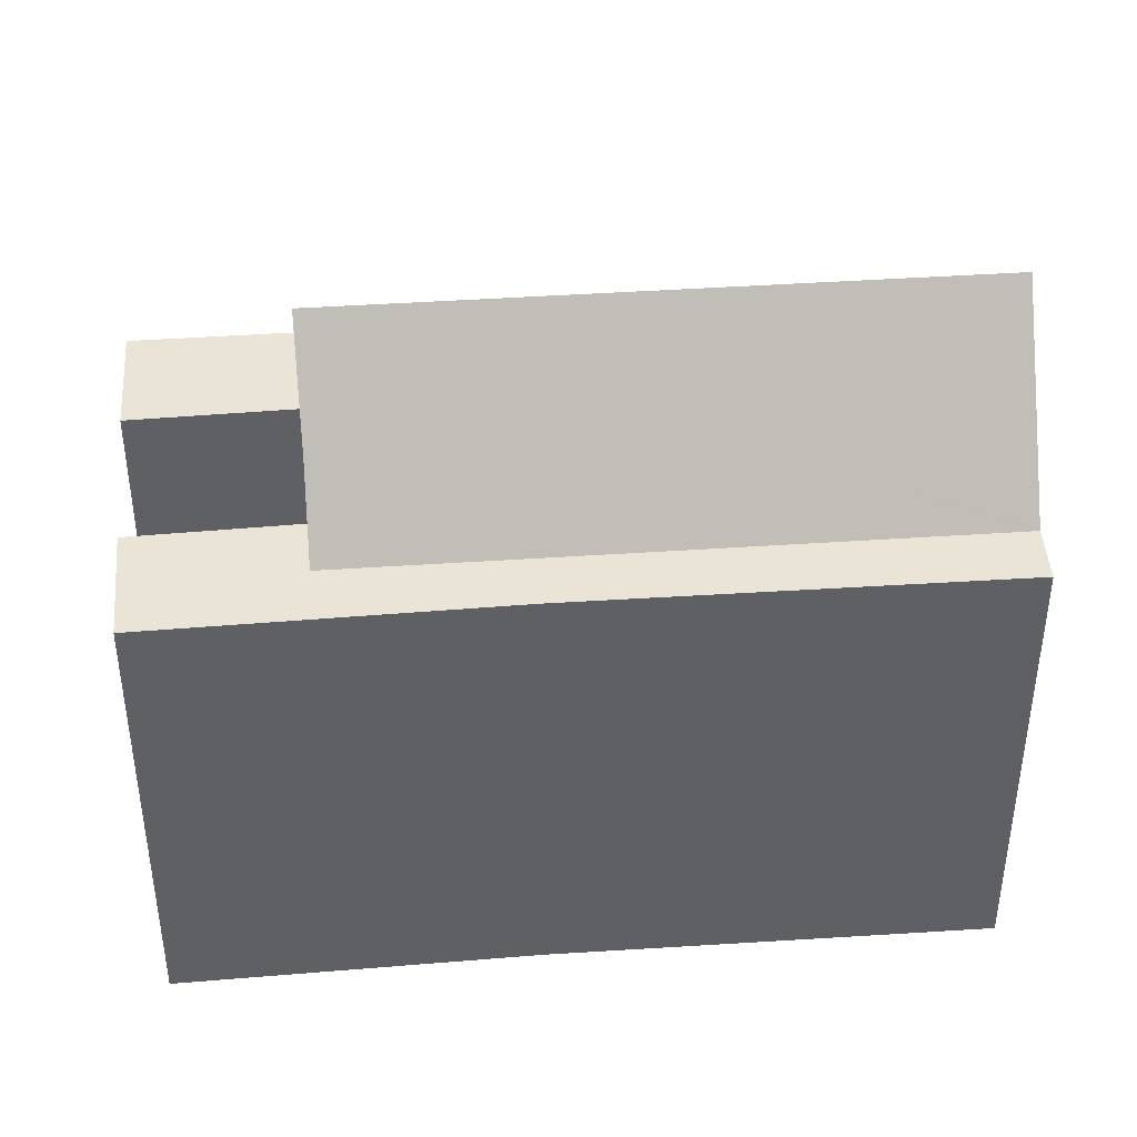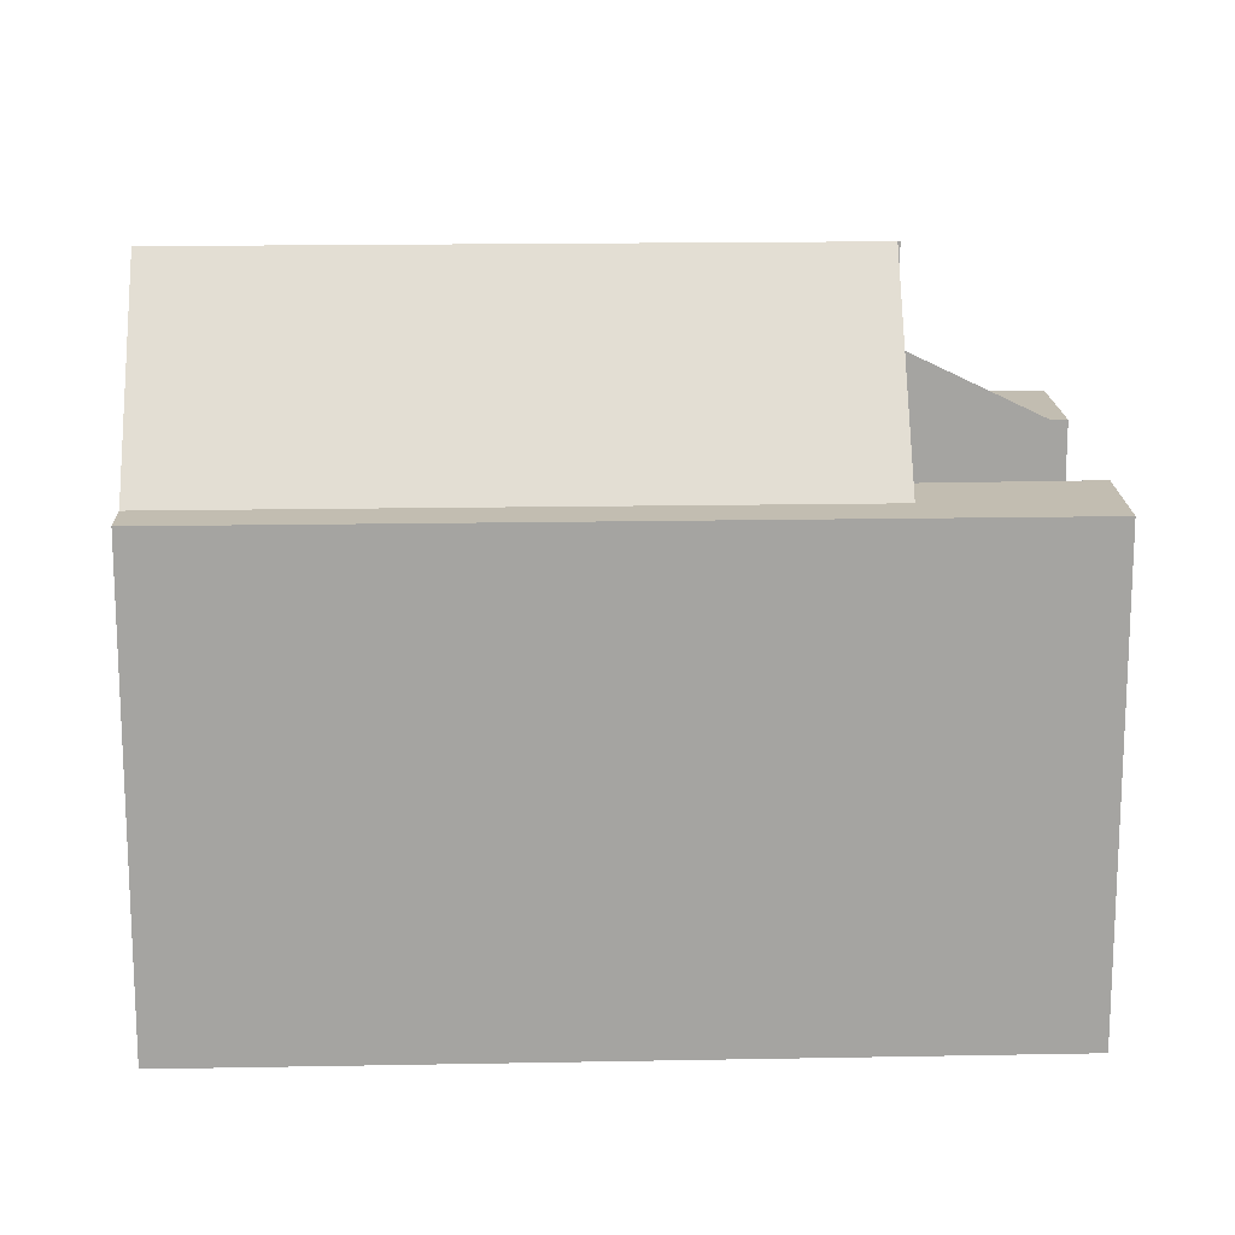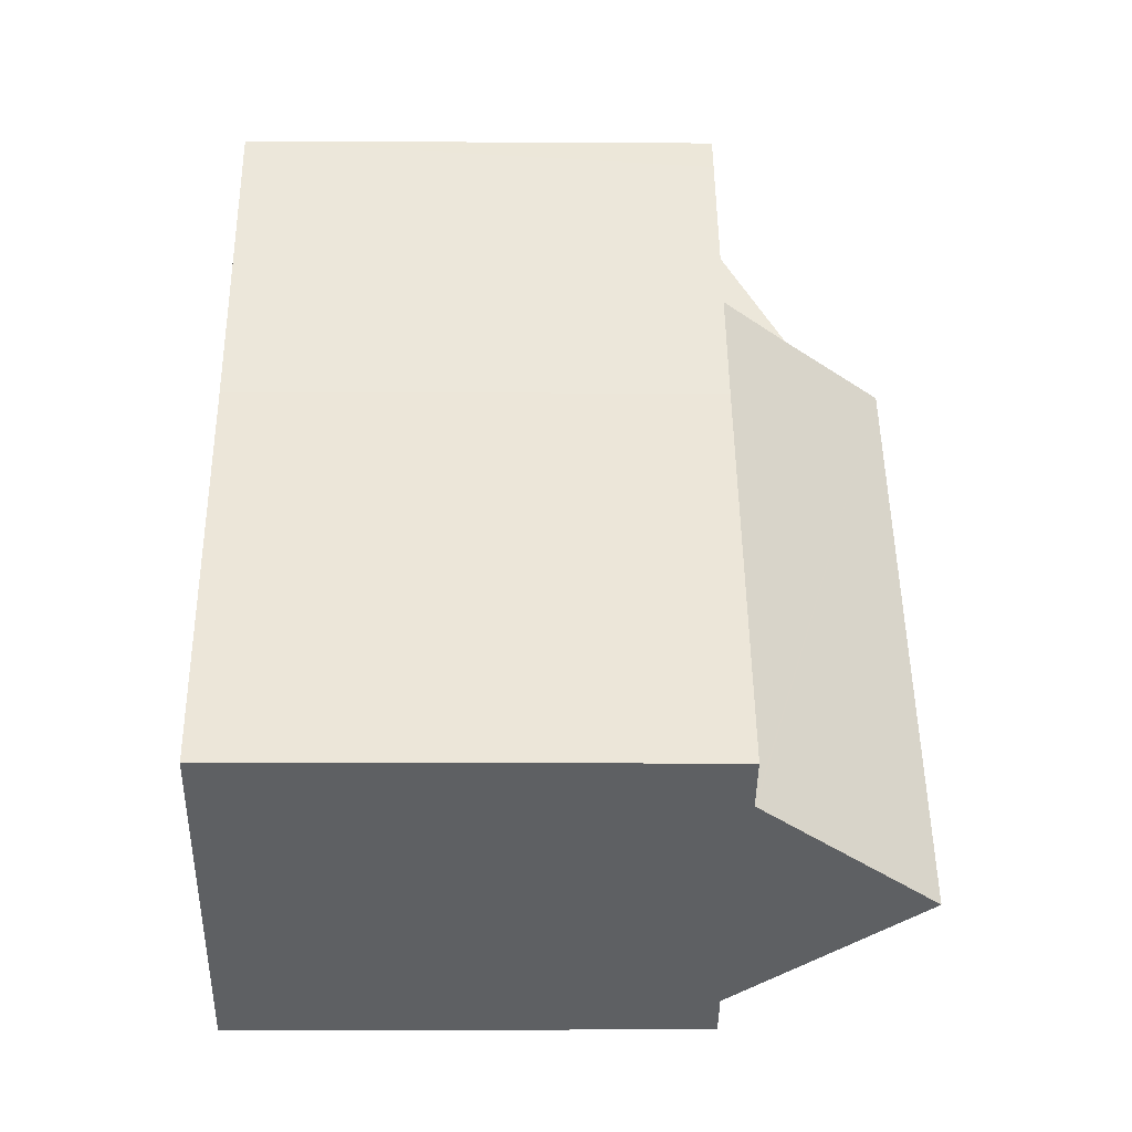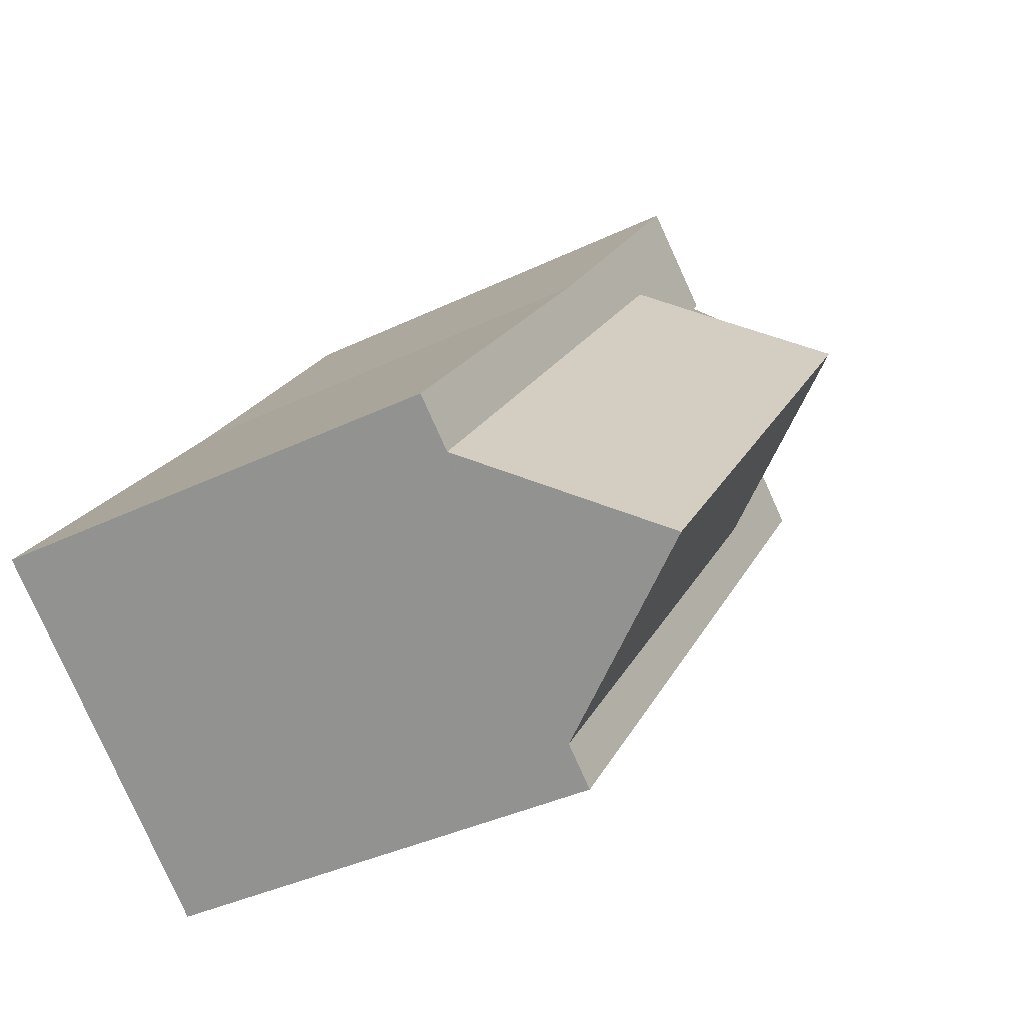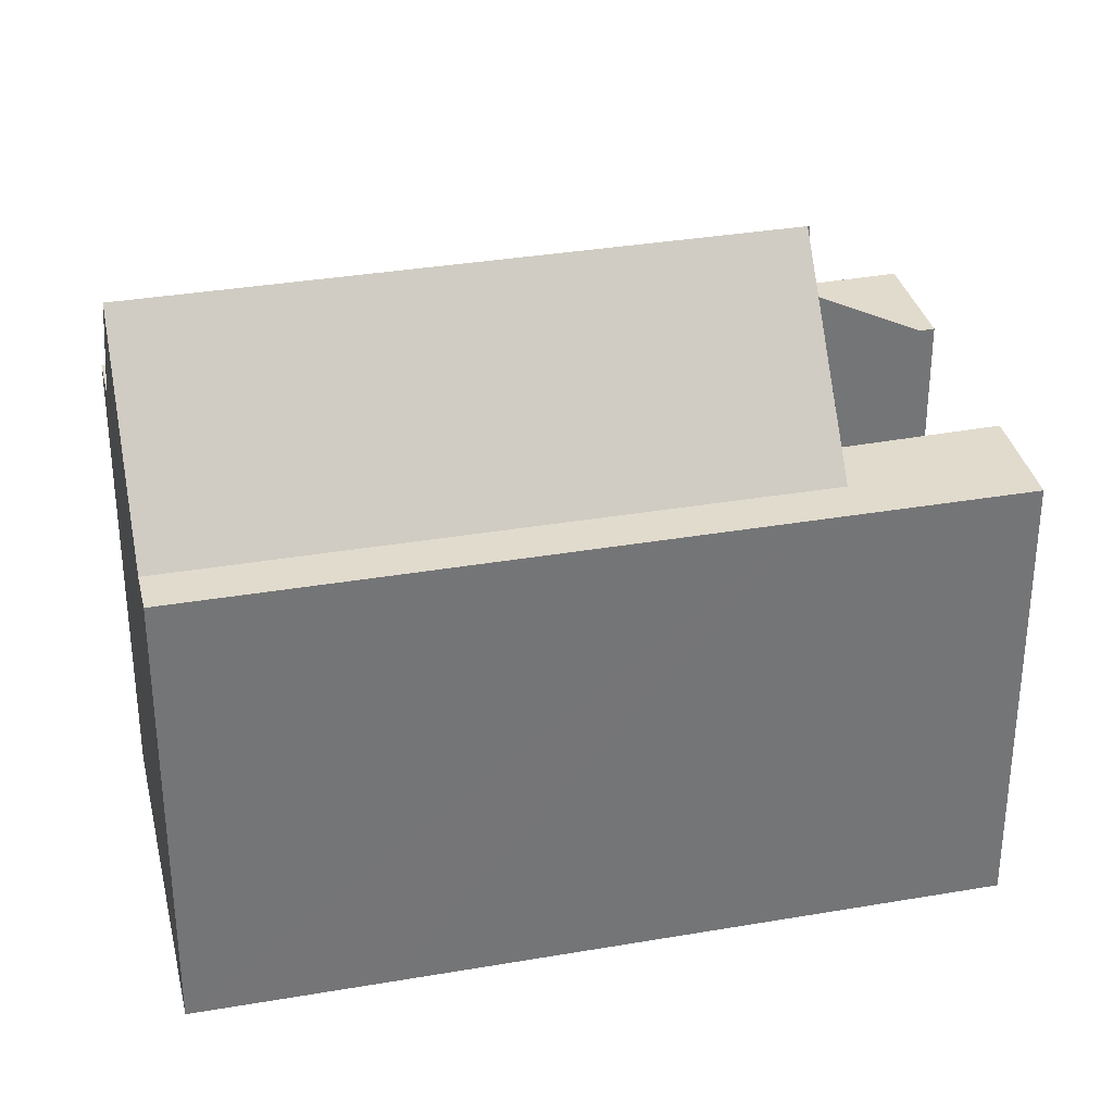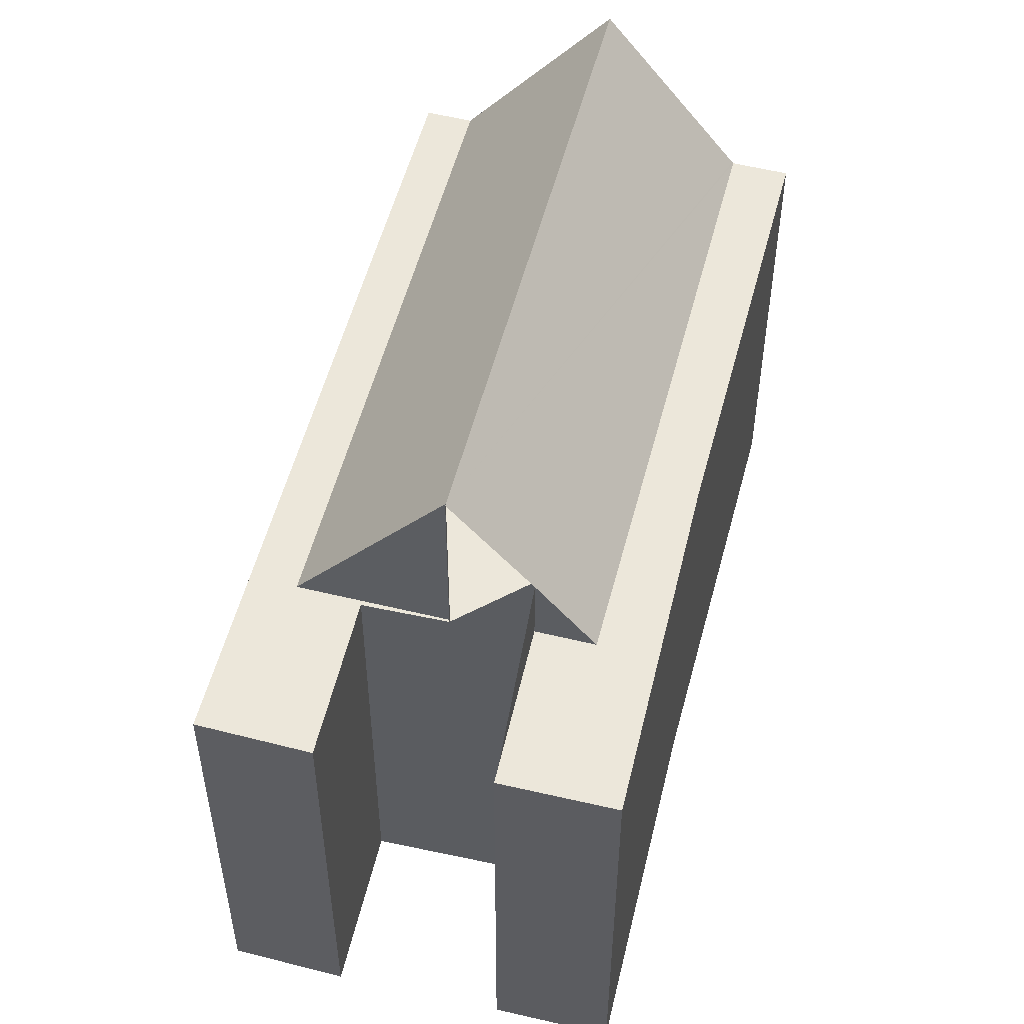
<metadata>
{"format":"obj","ext":"obj","renderer":"f3d","projection":"perspective","resolution":1024,"background":"white","views":[{"elev":43.9,"azim":47.7,"up":"+Y"},{"elev":16.9,"azim":-129.9,"up":"+Y"},{"elev":-4.5,"azim":88.8,"up":"+Z"},{"elev":-37.9,"azim":121.5,"up":"+Z"},{"elev":33.9,"azim":-140.9,"up":"+Y"},{"elev":54.1,"azim":-23.3,"up":"+Y"}]}
</metadata>
<code>
v  10.86 16.15 8.235
v  7.726 16.15 5.763
v  7.683 16.15 5.822
v  7.994 16.15 5.397
v  11.01 16.15 1.27
v  11.53 16.15 7.336
v  11.61 16.15 7.226
v  12 16.15 6.708
v  12.61 16.15 2.51
v  16.95 16.15 0.053
v  25.8 16.15 -14.51
v  18.16 16.15 -1.565
v  22.75 16.15 -7.43
v  27.34 16.15 -13.3
v  8.815 22.06 -0.433
v  25.77 16.2 -14.54
v  22.02 22.06 -17.48
v  11.01 18.64 1.27
v  8.767 22.06 -0.371
v  10.92 18.79 1.2
v  4.762 15.75 -3.574
v  17.99 15.75 -20.65
v  6.765 18.87 -2.022
v  8.815 15.75 -0.433
v  6.672 15.75 -1.902
v  8.767 15.75 -0.371
v  6.765 15.75 -2.022
v  6.405 15.75 -2.097
v  3.188 15.75 2.246
v  0 15.75 9.647e-16
v  3.047 15.75 2.436
v  3.302 15.75 2.091
v  3.437 15.75 1.91
v  0.108 15.75 -0.14
v  0.429 15.75 -0.555
v  0.467 15.75 -0.604
v  4.513 15.75 -5.843
v  5.017 15.75 -3.376
v  12.76 15.75 -16.52
v  16.73 15.75 -21.64
v  5.017 16.15 -3.376
v  3.047 -1.492e-16 2.436
v  3.188 -1.375e-16 2.246
v  3.437 -1.17e-16 1.91
v  6.405 1.284e-16 -2.097
v  3.302 -1.28e-16 2.091
v  10.86 -5.042e-16 8.235
v  18.16 9.583e-17 -1.565
v  11.53 -4.492e-16 7.336
v  11.61 -4.425e-16 7.226
v  12 -4.107e-16 6.708
v  16.95 -3.245e-18 0.053
v  27.34 8.145e-16 -13.3
v  22.75 4.55e-16 -7.43
v  11.01 -7.777e-17 1.27
v  6.672 1.165e-16 -1.902
v  8.767 2.272e-17 -0.371
v  10.92 -7.348e-17 1.2
v  7.683 -3.565e-16 5.822
v  0 0 0
v  7.726 -3.529e-16 5.763
v  7.994 -3.305e-16 5.397
v  16.73 1.325e-15 -21.64
v  12.76 1.011e-15 -16.52
v  4.513 3.578e-16 -5.843
v  0.467 3.698e-17 -0.604
v  0.108 8.573e-18 -0.14
v  0.429 3.398e-17 -0.555
v  25.77 8.901e-16 -14.54
v  25.8 8.887e-16 -14.51
v  17.99 1.264e-15 -20.65
v  22.02 1.07e-15 -17.48
g defaultobject
f 1 2 3
f 2 1 4
f 4 1 5
f 5 1 6
f 5 6 7
f 5 7 8
f 5 8 9
f 9 8 10
f 9 10 11
f 11 10 12
f 11 12 13
f 11 13 14
f 15 16 17
f 16 15 11
f 11 15 18
f 11 18 9
f 18 15 19
f 18 19 20
f 21 17 22
f 17 21 23
f 17 23 15
f 24 25 26
f 25 24 27
f 25 27 28
f 29 30 31
f 30 29 32
f 30 32 33
f 30 33 34
f 34 33 28
f 34 28 35
f 35 28 36
f 36 28 21
f 36 21 37
f 21 28 38
f 38 28 27
f 37 21 22
f 37 22 39
f 39 22 40
f 9 18 5
f 23 24 15
f 24 23 41
f 24 41 21
f 24 21 38
f 24 38 27
f 19 24 26
f 24 19 15
f 42 29 31
f 29 42 32
f 32 42 33
f 33 42 28
f 28 42 43
f 28 43 44
f 28 44 45
f 44 43 46
f 47 6 1
f 6 47 7
f 7 47 8
f 8 47 10
f 10 47 12
f 12 47 48
f 48 47 49
f 48 49 50
f 48 50 51
f 48 51 52
f 48 13 12
f 13 48 14
f 14 48 53
f 53 48 54
f 45 25 28
f 25 45 26
f 26 18 20
f 18 26 55
f 55 26 56
f 56 26 45
f 55 56 57
f 55 57 58
f 59 1 3
f 1 59 47
f 60 31 30
f 31 60 42
f 55 4 18
f 4 55 2
f 2 55 3
f 3 55 61
f 3 61 59
f 61 55 62
f 63 39 40
f 39 63 37
f 37 63 64
f 37 64 65
f 37 65 36
f 36 65 35
f 35 65 34
f 34 65 30
f 30 65 60
f 60 65 66
f 60 66 67
f 67 66 68
f 53 11 14
f 11 53 22
f 22 53 40
f 40 53 63
f 63 53 69
f 69 53 70
f 63 69 71
f 71 69 72
f 16 22 17
f 22 16 11
f 51 55 52
f 55 51 62
f 62 51 50
f 62 50 49
f 62 49 47
f 62 47 59
f 62 59 61
f 54 70 53
f 70 54 69
f 69 54 72
f 72 54 71
f 71 54 63
f 63 54 64
f 64 54 48
f 64 48 65
f 65 48 52
f 65 52 55
f 65 55 57
f 65 57 56
f 65 56 45
f 65 45 66
f 66 45 44
f 66 44 46
f 66 46 43
f 66 43 42
f 66 42 60
f 66 60 68
f 68 60 67

</code>
